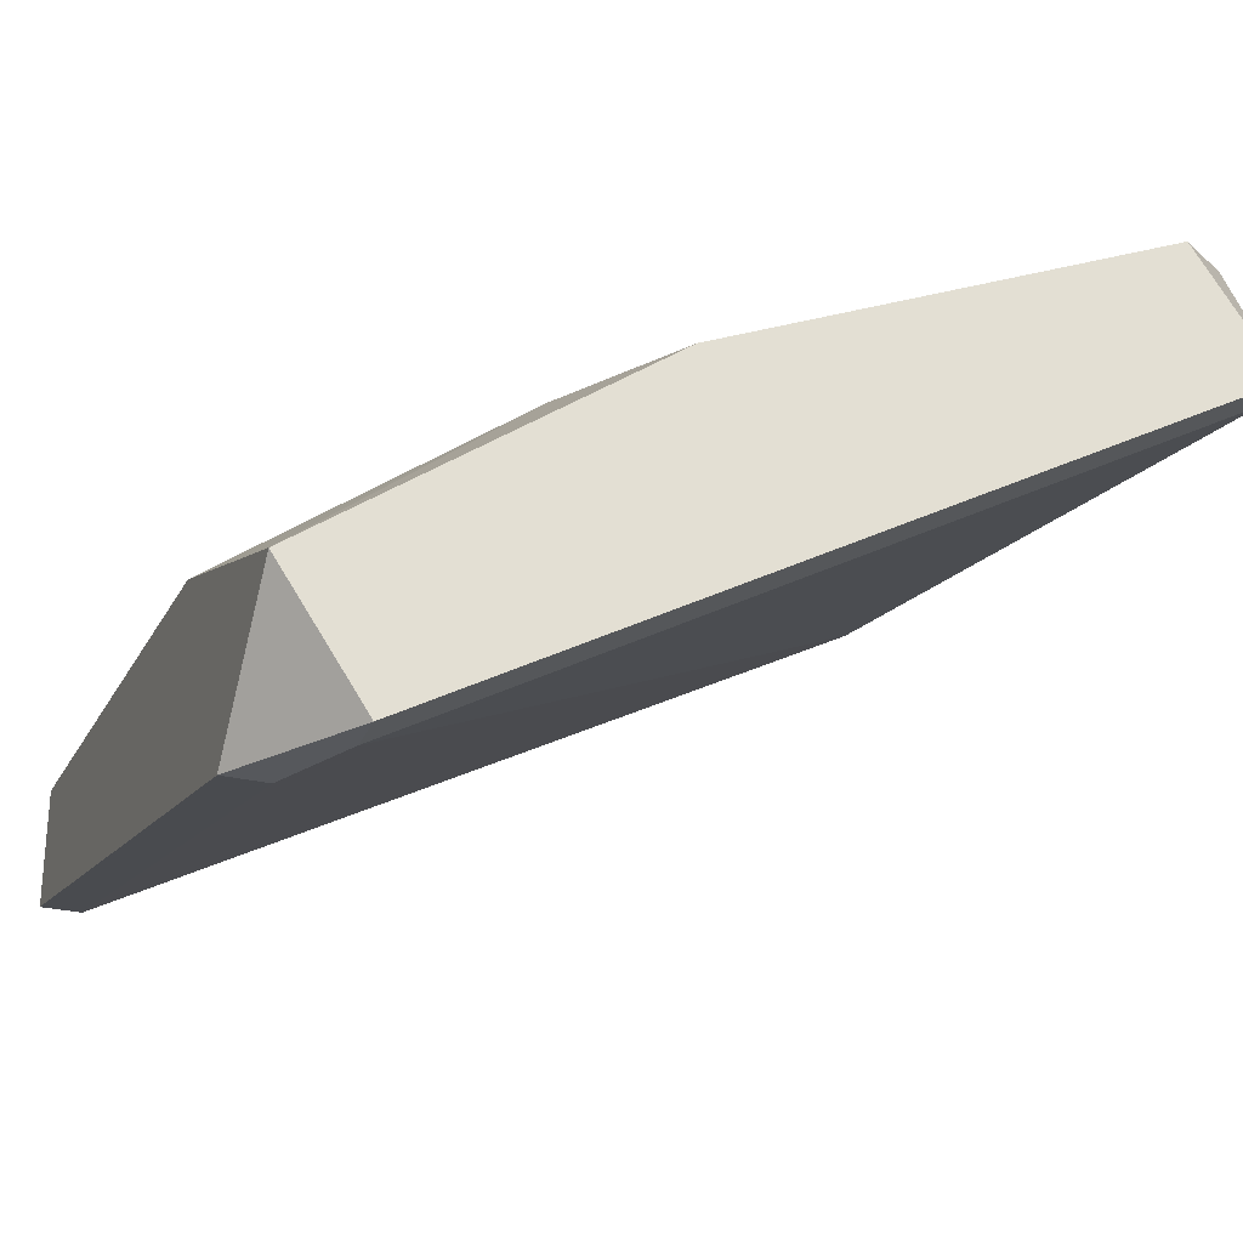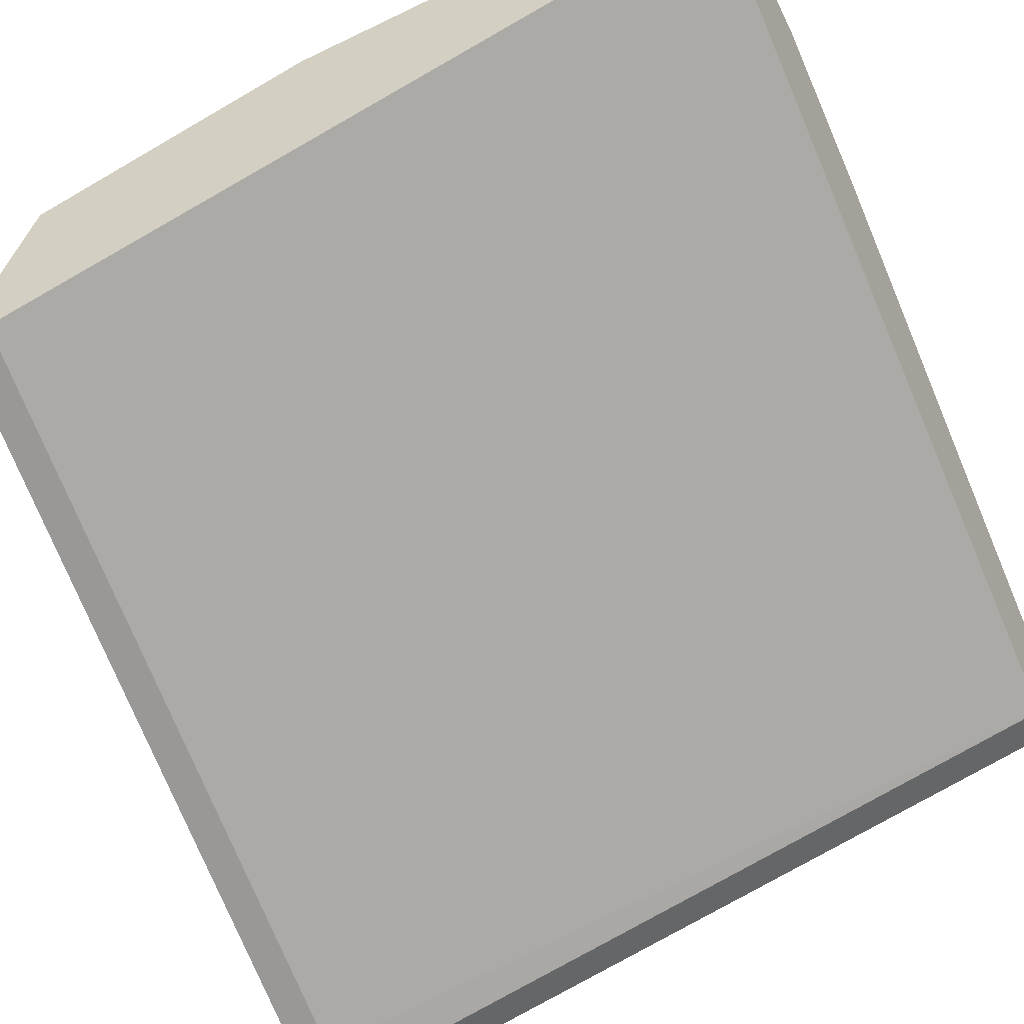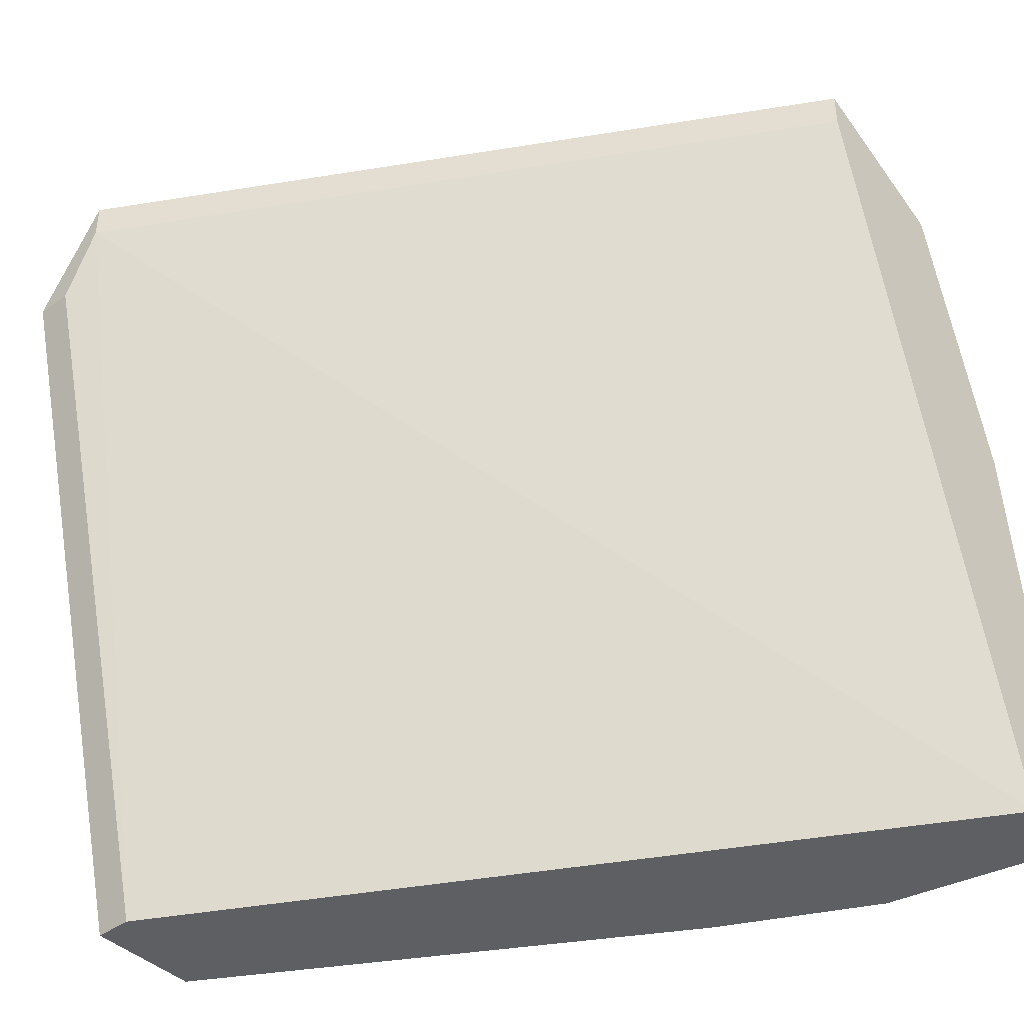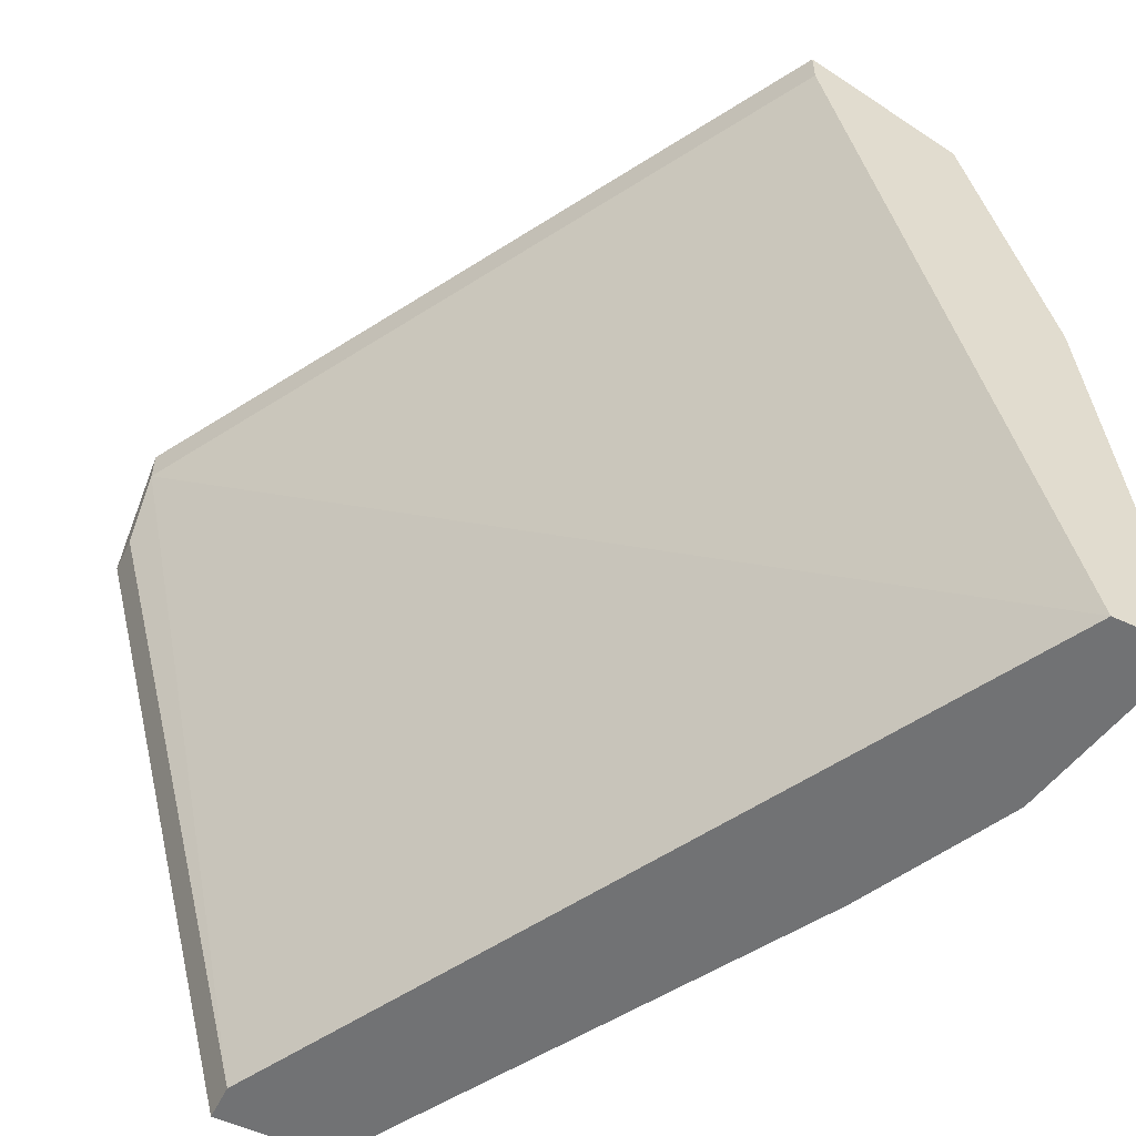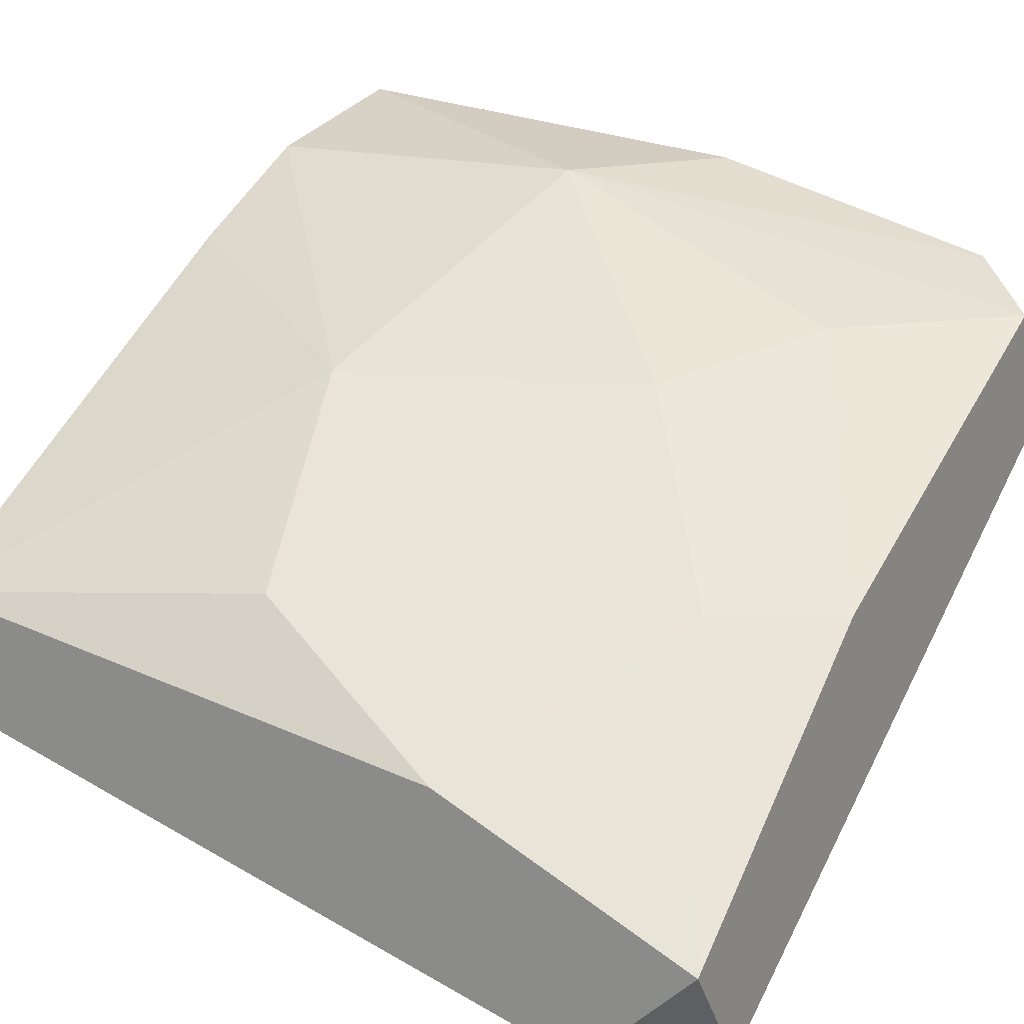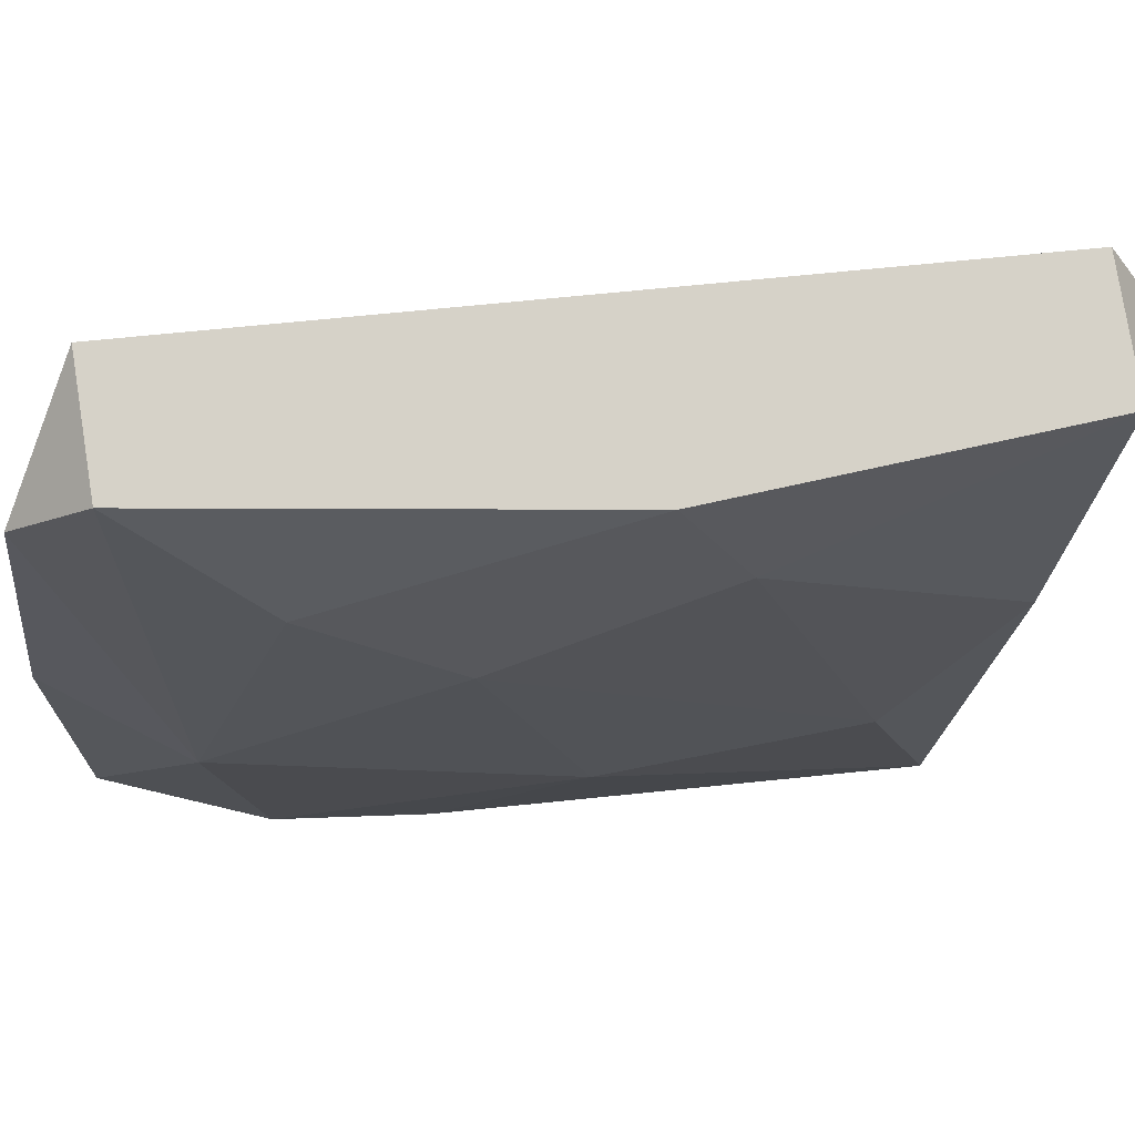
<metadata>
{"format":"obj","ext":"obj","renderer":"f3d","projection":"perspective","resolution":1024,"background":"white","views":[{"elev":-28.1,"azim":159.9,"up":"+Z"},{"elev":-44.5,"azim":-63.3,"up":"+Z"},{"elev":-41.5,"azim":-138.8,"up":"+Y"},{"elev":-55.5,"azim":-115.9,"up":"+Y"},{"elev":18.6,"azim":120.6,"up":"+Z"},{"elev":78.4,"azim":24.6,"up":"+Y"}]}
</metadata>
<code>
v -0.01119 -0.005777 0.03041
v 0.007478 0.01989 0.01408
v 0.007478 0.01639 0.01058
v 0.007478 -0.005777 0.01641
v 0.007478 -0.005777 0.01991
v 0.007478 0.01172 0.01758
v -0.00652 -0.005777 0.02808
v -0.01702 0.01989 0.02341
v -0.01702 0.01755 0.02808
v -0.01702 -0.005777 0.02924
v -0.01702 -0.005777 0.03158
v -0.01702 0.008219 0.03041
v -0.01702 0.01872 0.02341
v -0.01235 0.004724 0.03041
v -0.005352 0.01172 0.02574
v -0.001855 0.01989 0.02108
v -0.001855 0.00239 0.02574
v -0.01469 0.01989 0.02691
v -0.01002 0.01522 0.02691
v 0.000478 0.01639 0.02108
v 0.005145 0.01989 0.01058
v 0.005145 0.004724 0.02108
v 0.005145 0.01872 0.01058
v 0.00631 0.01639 0.01058
v 0.00631 -0.005777 0.01641
f 15 16 19
f 10 25 5
f 21 8 18
f 21 18 2
f 8 10 11
f 10 5 11
f 11 5 7
f 8 11 12
f 11 14 12
f 5 22 17
f 7 5 17
f 22 20 15
f 14 17 15
f 17 22 15
f 21 2 3
f 2 5 3
f 25 24 3
f 24 21 3
f 8 21 13
f 10 8 13
f 5 2 6
f 2 20 6
f 20 22 6
f 22 5 6
f 20 2 16
f 2 18 16
f 15 20 16
f 14 11 1
f 11 7 1
f 17 14 1
f 7 17 1
f 25 10 23
f 24 25 23
f 21 24 23
f 13 21 23
f 10 13 23
f 18 8 9
f 14 18 9
f 8 12 9
f 12 14 9
f 5 25 4
f 25 3 4
f 3 5 4
f 18 14 19
f 14 15 19
f 16 18 19

</code>
